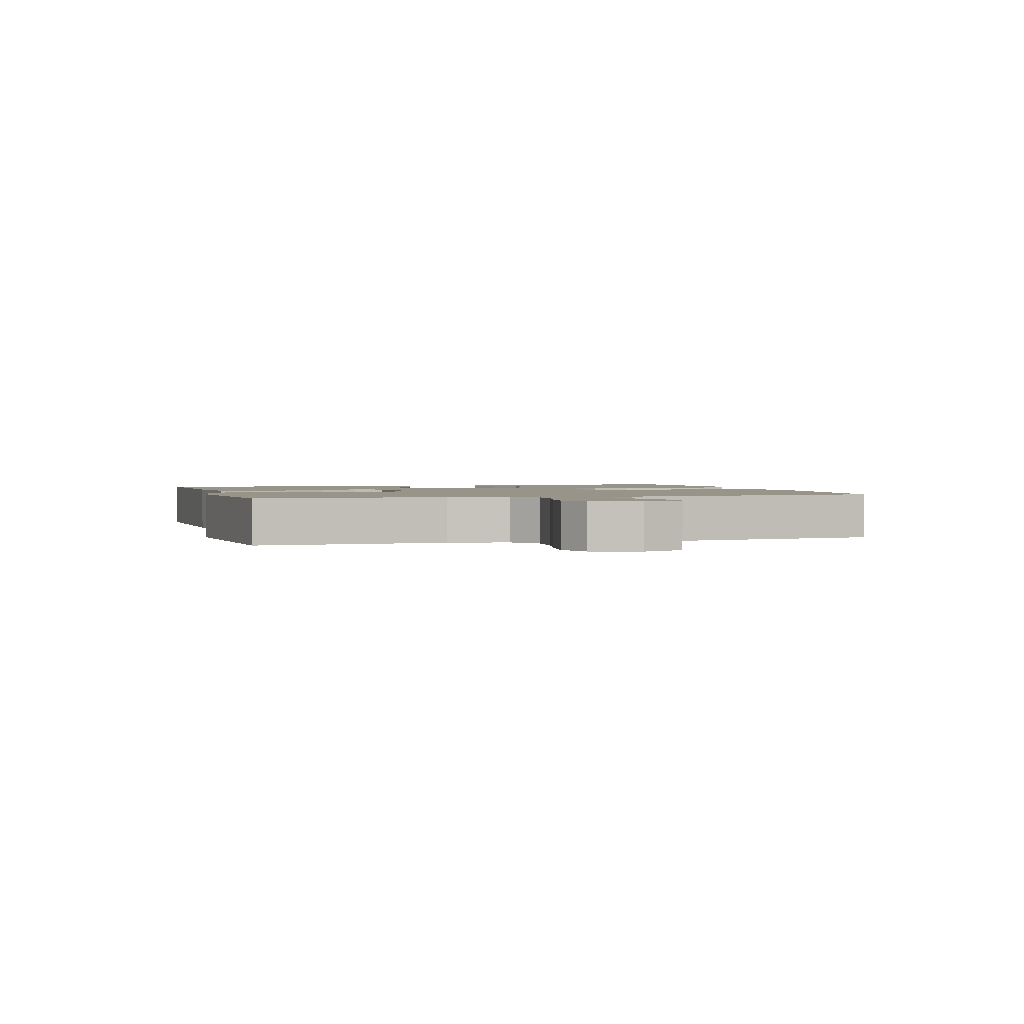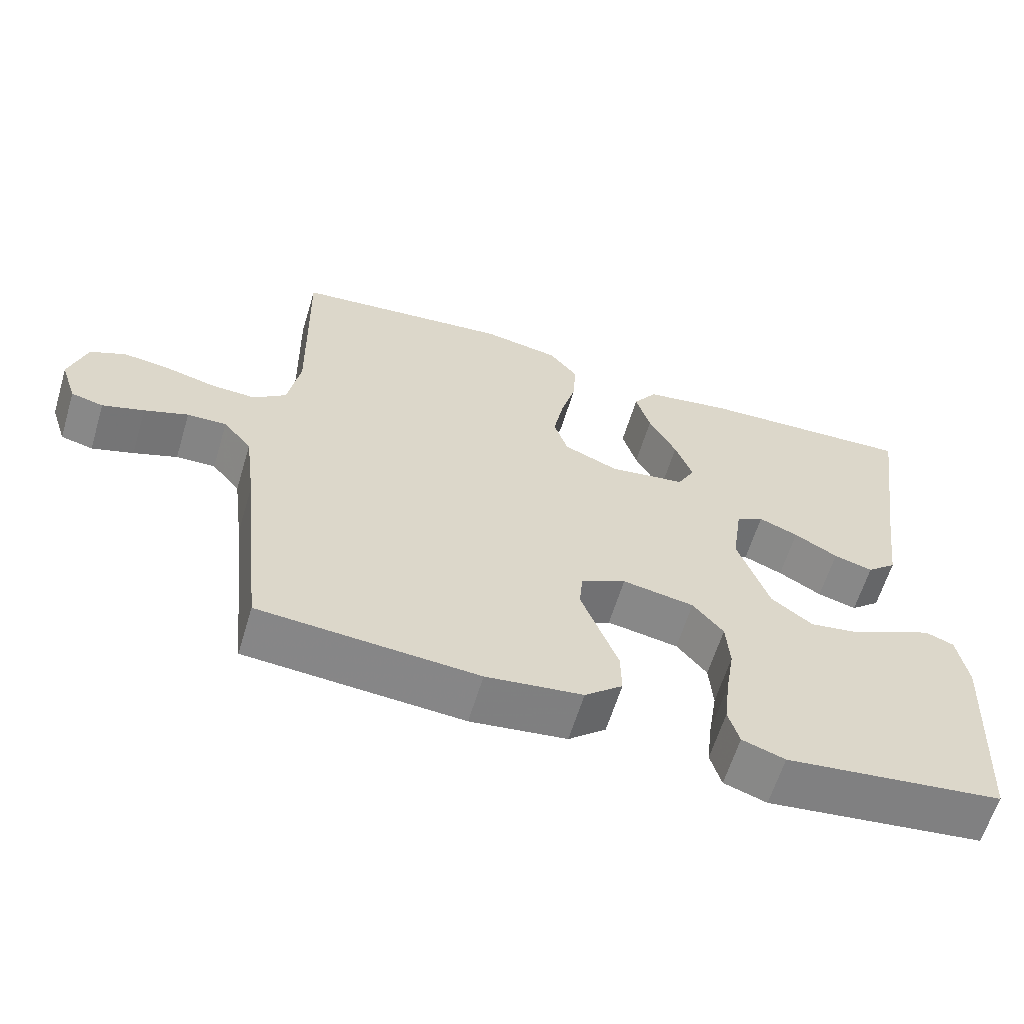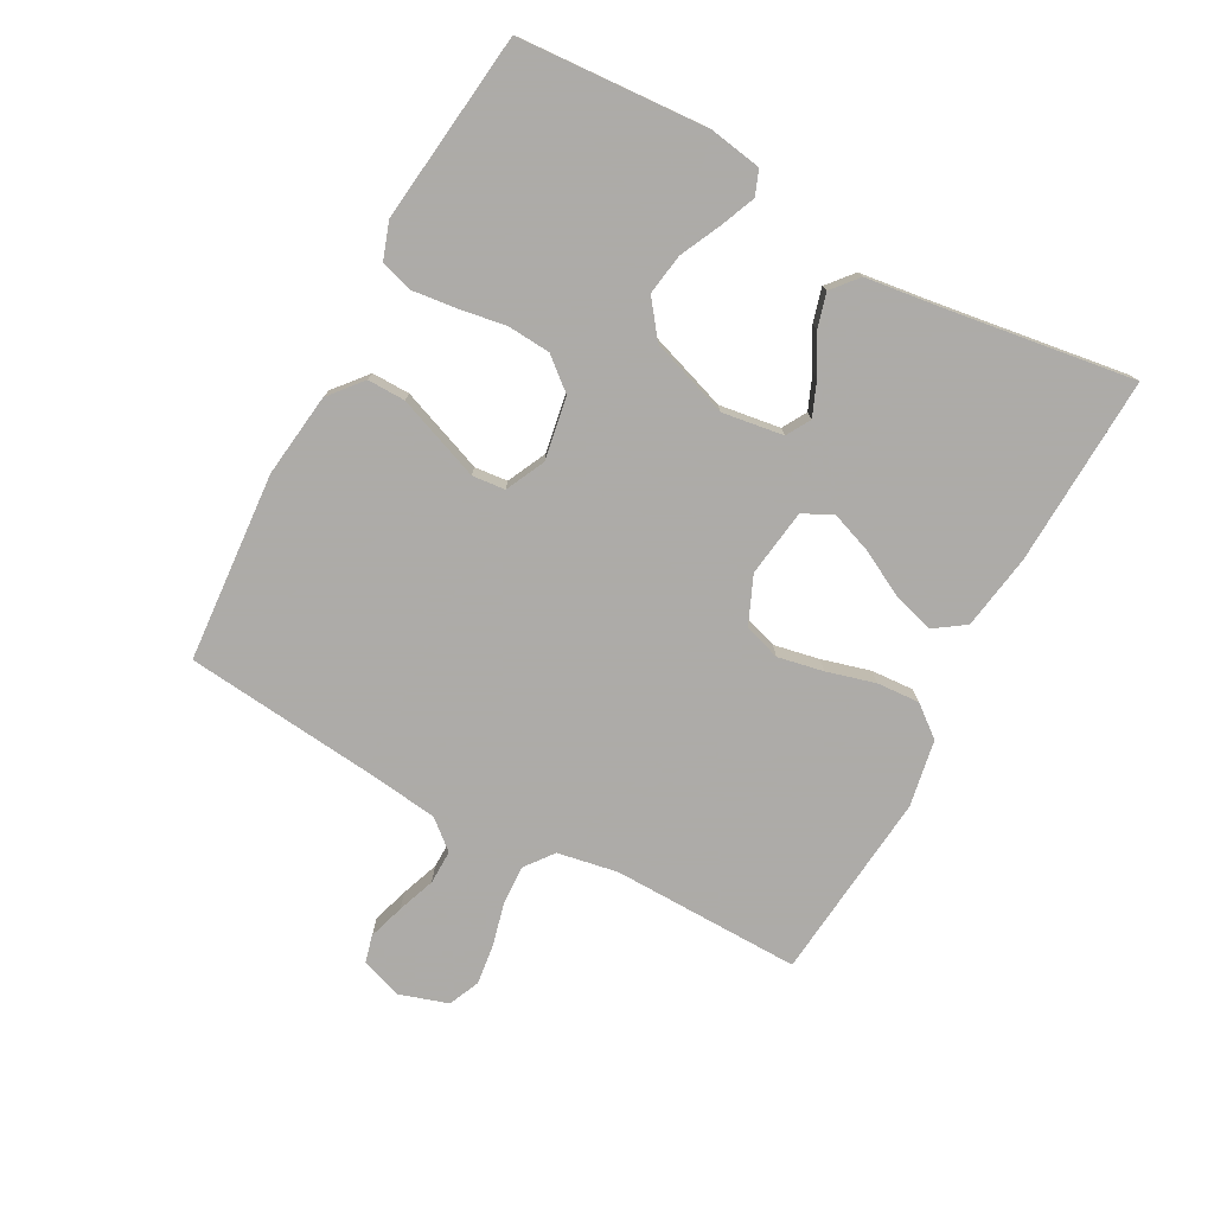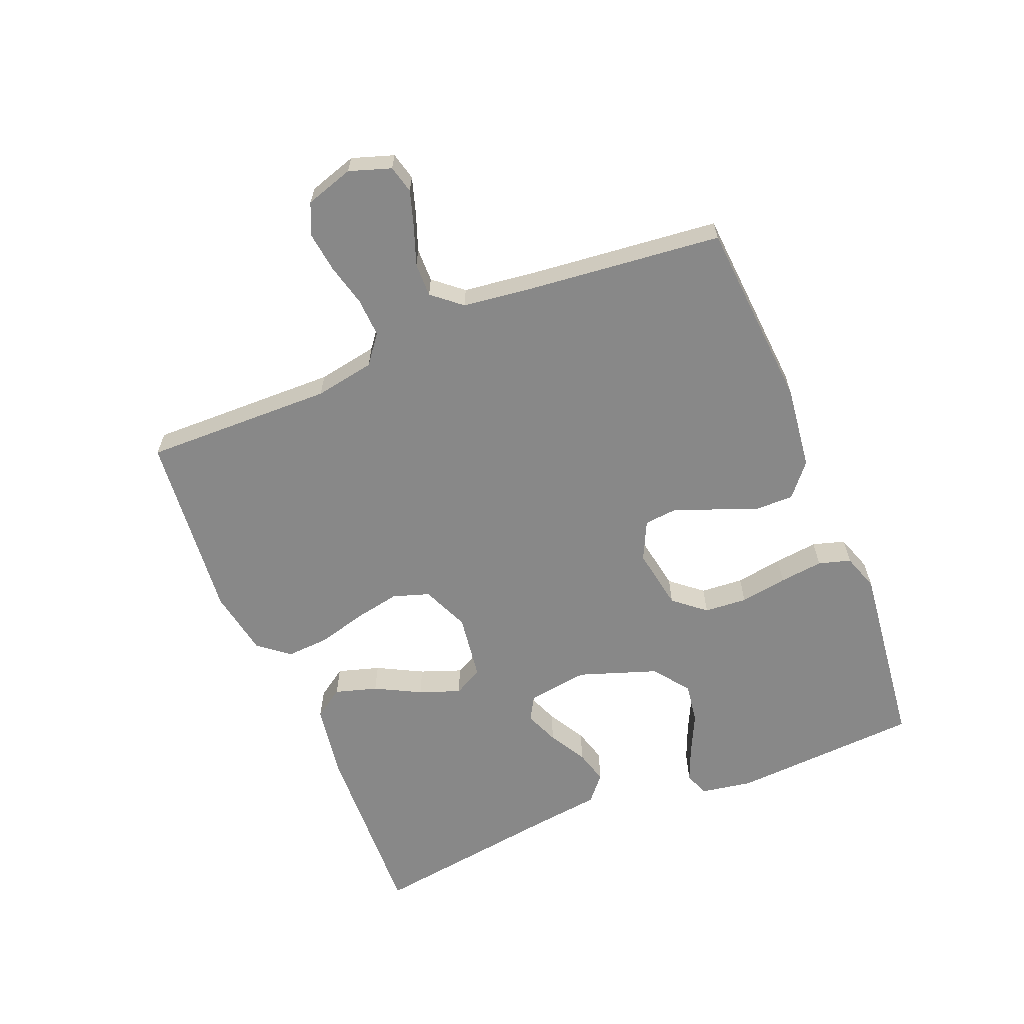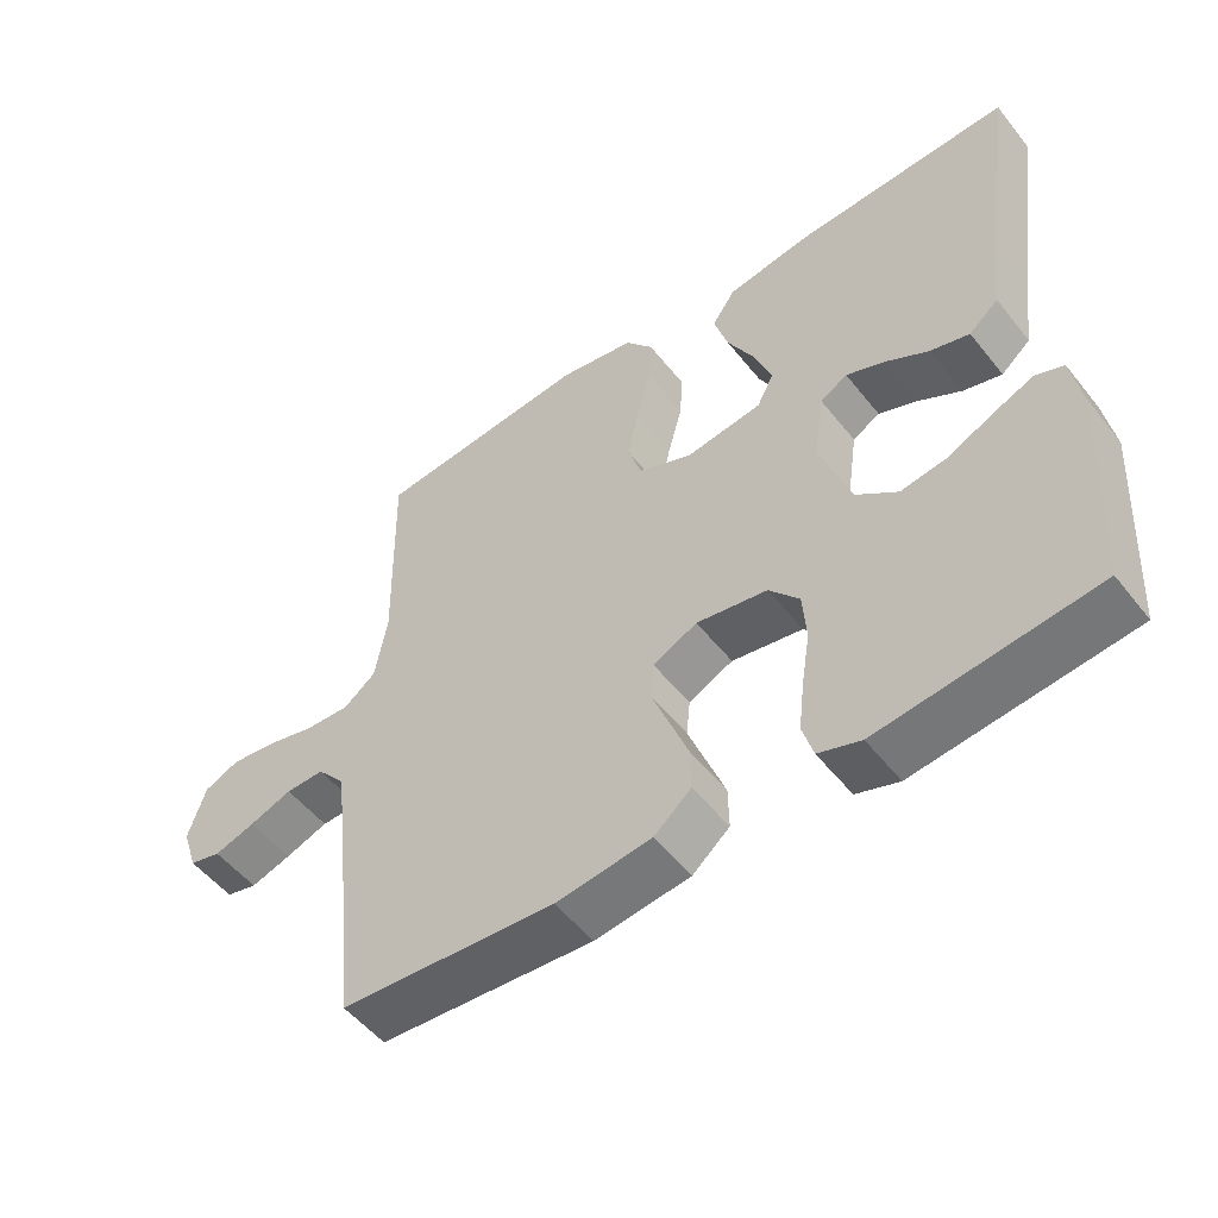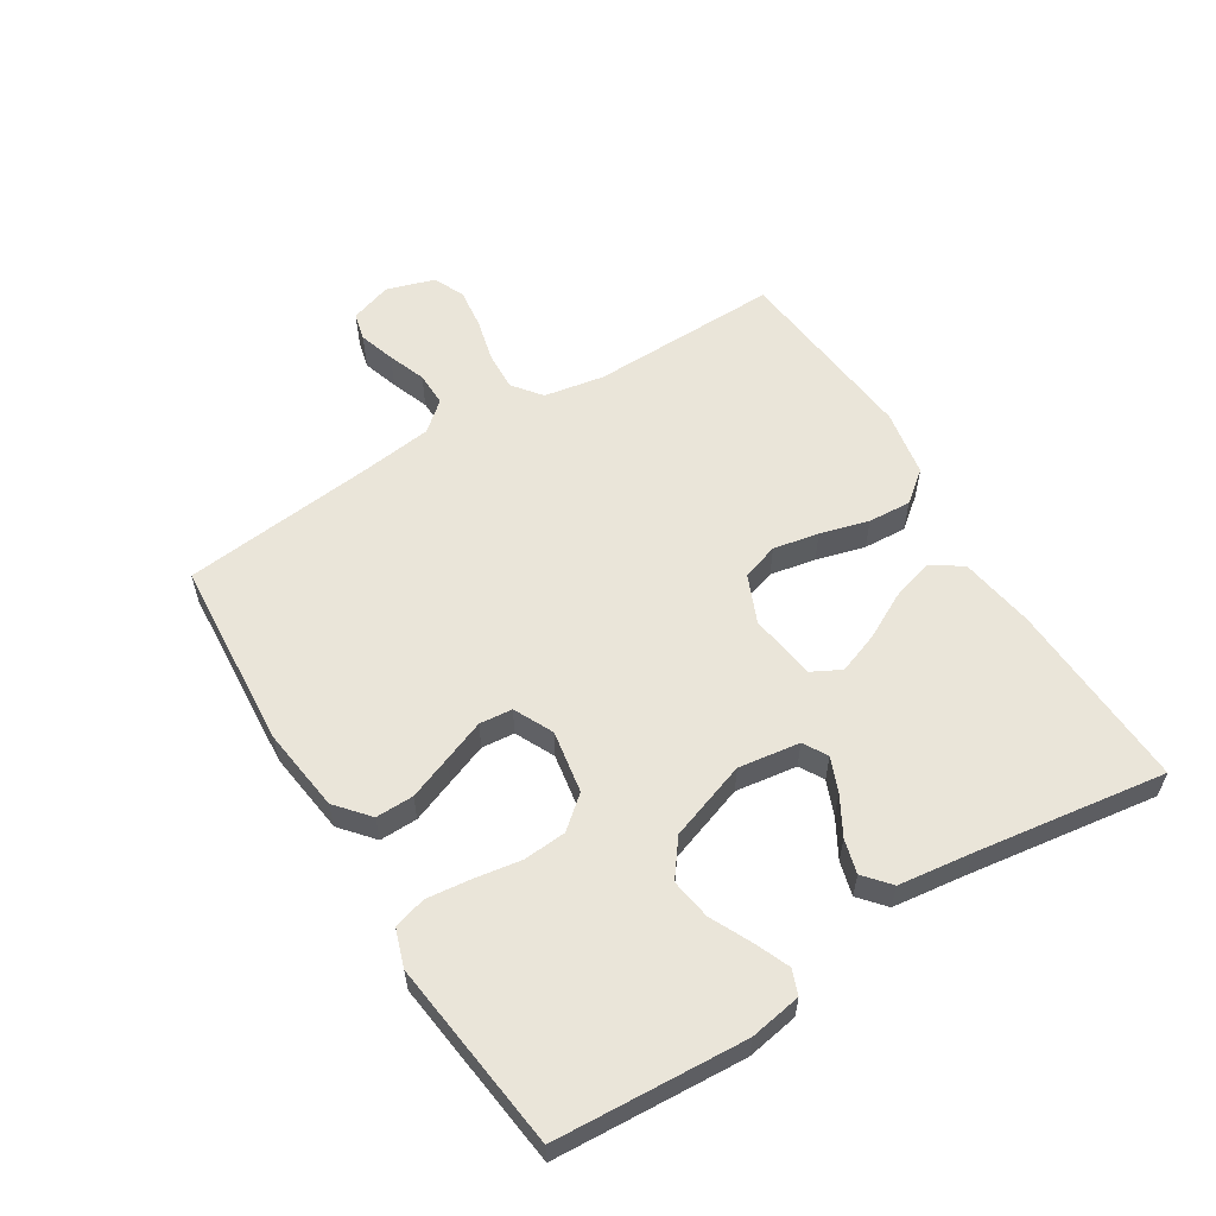
<metadata>
{"format":"obj","ext":"obj","renderer":"f3d","projection":"perspective","resolution":1024,"background":"white","views":[{"elev":1.8,"azim":73.8,"up":"+Y"},{"elev":-61.6,"azim":163.2,"up":"+Z"},{"elev":-76.5,"azim":-118.3,"up":"+Y"},{"elev":-62.7,"azim":112.3,"up":"+Y"},{"elev":-52.5,"azim":-142.7,"up":"+Z"},{"elev":58.0,"azim":-121.8,"up":"+Y"}]}
</metadata>
<code>
v 0.5 0.07 -0.5
v 0.2 0.07 -0.522
v 0.067 0.07 -0.505
v 0.015 0.07 -0.461
v 0.016 0.07 -0.401
v 0.042 0.07 -0.333
v 0.067 0.07 -0.268
v 0.062 0.07 -0.216
v 0 0.07 -0.186
v -0.099 0.07 -0.203
v -0.141 0.07 -0.253
v -0.146 0.07 -0.321
v -0.134 0.07 -0.396
v -0.126 0.07 -0.465
v -0.141 0.07 -0.516
v -0.2 0.07 -0.536
v -0.5 0.07 -0.5
v -0.518 0.07 -0.2
v -0.504 0.07 -0.118
v -0.465 0.07 -0.103
v -0.41 0.07 -0.126
v -0.346 0.07 -0.157
v -0.281 0.07 -0.167
v -0.224 0.07 -0.124
v -0.181 0.07 0
v -0.195 0.07 0.097
v -0.233 0.07 0.119
v -0.287 0.07 0.097
v -0.347 0.07 0.063
v -0.401 0.07 0.048
v -0.442 0.07 0.083
v -0.457 0.07 0.2
v -0.5 0.07 0.5
v -0.2 0.07 0.487
v -0.081 0.07 0.468
v -0.048 0.07 0.42
v -0.068 0.07 0.353
v -0.106 0.07 0.281
v -0.13 0.07 0.216
v -0.106 0.07 0.17
v 0 0.07 0.155
v 0.075 0.07 0.187
v 0.094 0.07 0.245
v 0.08 0.07 0.317
v 0.059 0.07 0.394
v 0.055 0.07 0.462
v 0.094 0.07 0.511
v 0.2 0.07 0.53
v 0.5 0.07 0.5
v 0.494 0.07 0.2
v 0.511 0.07 0.105
v 0.556 0.07 0.07
v 0.618 0.07 0.073
v 0.686 0.07 0.09
v 0.75 0.07 0.098
v 0.799 0.07 0.076
v 0.823 0.07 0
v 0.801 0.07 -0.066
v 0.757 0.07 -0.077
v 0.7 0.07 -0.059
v 0.64 0.07 -0.037
v 0.586 0.07 -0.036
v 0.547 0.07 -0.082
v 0.532 0.07 -0.2
v 0.5 0 -0.5
v 0.2 0 -0.522
v 0.067 0 -0.505
v 0.015 0 -0.461
v 0.016 0 -0.401
v 0.042 0 -0.333
v 0.067 0 -0.268
v 0.062 0 -0.216
v 0 0 -0.186
v -0.099 0 -0.203
v -0.141 0 -0.253
v -0.146 0 -0.321
v -0.134 0 -0.396
v -0.126 0 -0.465
v -0.141 0 -0.516
v -0.2 0 -0.536
v -0.5 0 -0.5
v -0.518 0 -0.2
v -0.504 0 -0.118
v -0.465 0 -0.103
v -0.41 0 -0.126
v -0.346 0 -0.157
v -0.281 0 -0.167
v -0.224 0 -0.124
v -0.181 0 0
v -0.195 0 0.097
v -0.233 0 0.119
v -0.287 0 0.097
v -0.347 0 0.063
v -0.401 0 0.048
v -0.442 0 0.083
v -0.457 0 0.2
v -0.5 0 0.5
v -0.2 0 0.487
v -0.081 0 0.468
v -0.048 0 0.42
v -0.068 0 0.353
v -0.106 0 0.281
v -0.13 0 0.216
v -0.106 0 0.17
v 0 0 0.155
v 0.075 0 0.187
v 0.094 0 0.245
v 0.08 0 0.317
v 0.059 0 0.394
v 0.055 0 0.462
v 0.094 0 0.511
v 0.2 0 0.53
v 0.5 0 0.5
v 0.494 0 0.2
v 0.511 0 0.105
v 0.556 0 0.07
v 0.618 0 0.073
v 0.686 0 0.09
v 0.75 0 0.098
v 0.799 0 0.076
v 0.823 0 0
v 0.801 0 -0.066
v 0.757 0 -0.077
v 0.7 0 -0.059
v 0.64 0 -0.037
v 0.586 0 -0.036
v 0.547 0 -0.082
v 0.532 0 -0.2
f 59 60 61
f 58 59 61
f 57 58 61
f 56 57 61
f 55 56 61
f 54 55 61
f 53 54 61
f 52 53 61 62
f 51 52 62 63
f 48 49 50
f 47 48 50
f 46 47 50
f 45 46 50
f 44 45 50
f 43 44 50 51
f 51 63 64
f 43 51 64
f 42 43 64
f 36 37 38
f 35 36 38
f 34 35 38
f 33 34 38
f 32 33 38
f 32 38 39
f 31 32 39
f 30 31 39
f 29 30 39
f 28 29 39
f 27 28 39
f 26 27 39 40
f 20 21 22
f 19 20 22
f 18 19 22
f 17 18 22
f 16 17 22
f 15 16 22
f 14 15 22
f 13 14 22
f 12 13 22
f 11 12 22 23
f 10 11 23 24
f 5 6 7
f 4 5 7
f 3 4 7
f 2 3 7
f 1 2 7
f 64 1 7
f 64 7 8
f 64 8 9
f 42 64 9
f 41 42 9
f 41 9 10
f 40 41 10
f 26 40 10
f 25 26 10
f 10 24 25
f 125 124 123
f 125 123 122
f 125 122 121
f 125 121 120
f 125 120 119
f 125 119 118
f 125 118 117
f 126 125 117 116
f 127 126 116 115
f 114 113 112
f 114 112 111
f 114 111 110
f 114 110 109
f 114 109 108
f 115 114 108 107
f 128 127 115
f 128 115 107
f 128 107 106
f 102 101 100
f 102 100 99
f 102 99 98
f 102 98 97
f 102 97 96
f 103 102 96
f 103 96 95
f 103 95 94
f 103 94 93
f 103 93 92
f 103 92 91
f 104 103 91 90
f 86 85 84
f 86 84 83
f 86 83 82
f 86 82 81
f 86 81 80
f 86 80 79
f 86 79 78
f 86 78 77
f 86 77 76
f 87 86 76 75
f 88 87 75 74
f 71 70 69
f 71 69 68
f 71 68 67
f 71 67 66
f 71 66 65
f 71 65 128
f 72 71 128
f 73 72 128
f 73 128 106
f 73 106 105
f 74 73 105
f 74 105 104
f 74 104 90
f 74 90 89
f 89 88 74
f 1 65 66 2
f 2 66 67 3
f 3 67 68 4
f 4 68 69 5
f 5 69 70 6
f 6 70 71 7
f 7 71 72 8
f 8 72 73 9
f 9 73 74 10
f 10 74 75 11
f 11 75 76 12
f 12 76 77 13
f 13 77 78 14
f 14 78 79 15
f 15 79 80 16
f 16 80 81 17
f 17 81 82 18
f 18 82 83 19
f 19 83 84 20
f 20 84 85 21
f 21 85 86 22
f 22 86 87 23
f 23 87 88 24
f 24 88 89 25
f 25 89 90 26
f 26 90 91 27
f 27 91 92 28
f 28 92 93 29
f 29 93 94 30
f 30 94 95 31
f 31 95 96 32
f 32 96 97 33
f 33 97 98 34
f 34 98 99 35
f 35 99 100 36
f 36 100 101 37
f 37 101 102 38
f 38 102 103 39
f 39 103 104 40
f 40 104 105 41
f 41 105 106 42
f 42 106 107 43
f 43 107 108 44
f 44 108 109 45
f 45 109 110 46
f 46 110 111 47
f 47 111 112 48
f 48 112 113 49
f 49 113 114 50
f 50 114 115 51
f 51 115 116 52
f 52 116 117 53
f 53 117 118 54
f 54 118 119 55
f 55 119 120 56
f 56 120 121 57
f 57 121 122 58
f 58 122 123 59
f 59 123 124 60
f 60 124 125 61
f 61 125 126 62
f 62 126 127 63
f 63 127 128 64
f 64 128 65 1

</code>
